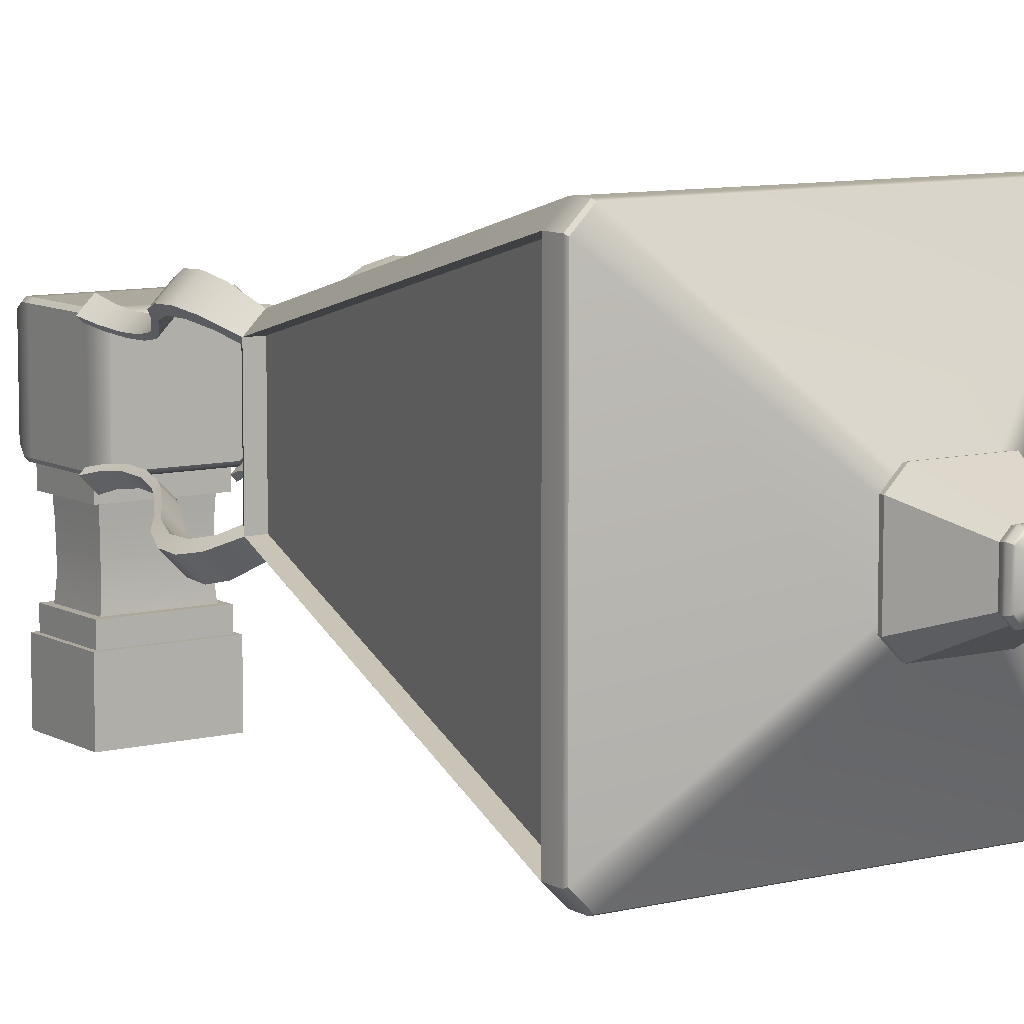
<metadata>
{"format":"obj","ext":"obj","renderer":"f3d","projection":"perspective","resolution":1024,"background":"white","views":[{"elev":8.9,"azim":146.0,"up":"+Z"}]}
</metadata>
<code>
g default
v 2.519 -7.298 2.521
v -2.519 -7.298 2.521
v 2.519 -7.298 -2.519
v -2.519 -7.298 -2.519
v 6.795 12.18 6.795
v -6.795 12.18 6.795
v 6.795 12.18 -6.791
v -6.795 12.18 -6.791
v -6.795 12.18 6.795
v -2.519 -7.298 -2.519
v -2.519 -7.298 2.521
v -6.795 12.18 -6.791
v -4.657 2.441 4.658
v -4.657 2.441 -4.655
v 2.519 -7.298 -2.519
v 6.795 12.18 -6.791
v -6.795 12.18 -6.791
v -2.519 -7.298 -2.519
v -4.657 2.441 -4.655
v 4.657 2.441 -4.655
v 2.519 -7.298 2.521
v 6.795 12.18 6.795
v 2.519 -7.298 -2.519
v 6.795 12.18 -6.791
v 4.657 2.441 4.658
v 4.657 2.441 -4.655
v 2.519 -7.298 2.521
v -2.519 -7.298 2.521
v 6.795 12.18 6.795
v -6.795 12.18 6.795
v -4.657 2.441 4.658
v 4.657 2.441 4.658
v -6.801 12.18 7.484
v -7.484 12.18 6.801
v -7.484 12.18 -6.801
v -6.801 12.18 -7.484
v 7.484 12.18 6.801
v 6.801 12.18 7.484
v 6.801 12.18 -7.484
v 7.484 12.18 -6.801
v -0.04434 22.76 0.04431
v 0.04431 22.76 0.04431
v 0.04431 22.76 -0.04431
v -0.04434 22.76 -0.04431
v -2.287 -7.761 2.969
v -2.969 -7.761 2.287
v -3.208 -7.298 2.526
v -2.526 -7.298 3.208
v -2.969 -7.761 -2.287
v -2.287 -7.761 -2.969
v -2.526 -7.298 -3.208
v -3.208 -7.298 -2.526
v 2.969 -7.761 2.287
v 2.286 -7.761 2.969
v 2.526 -7.298 3.208
v 3.208 -7.298 2.526
v 2.286 -7.761 -2.969
v 2.969 -7.761 -2.287
v 3.208 -7.298 -2.526
v 2.526 -7.298 -3.208
v -2.782 -7.912 2.099
v -2.099 -7.912 2.781
v -2.099 -7.912 -2.781
v -2.782 -7.912 -2.099
v 2.099 -7.912 2.781
v 2.781 -7.912 2.099
v 2.781 -7.912 -2.099
v 2.099 -7.912 -2.781
v -2.519 -7.298 2.521
v 6.795 12.18 6.795
v 6.795 12.18 -6.791
v -6.795 12.18 -6.791
v 0.8035 19.65 0.5625
v 1.023 19.02 0.7159
v 0.7158 19.02 1.023
v 0.5625 19.65 0.8035
v -0.7159 19.02 1.023
v -0.5625 19.65 0.8035
v -1.023 19.02 0.7159
v -0.8035 19.65 0.5625
v -1.023 19.02 -0.7159
v -0.8035 19.65 -0.5625
v -0.7159 19.02 -1.023
v -0.5625 19.65 -0.8035
v 0.7158 19.02 -1.023
v 0.5625 19.65 -0.8035
v 1.023 19.02 -0.7159
v 0.8035 19.65 -0.5625
v -2.078 16.5 1.463
v -2.105 16.68 1.473
v -2.078 16.5 -1.463
v -2.105 16.68 -1.473
v -1.463 16.5 2.078
v -1.473 16.68 2.105
v 1.463 16.5 2.078
v 1.473 16.68 2.105
v -1.463 16.5 -2.078
v -1.473 16.68 -2.105
v 1.463 16.5 -2.078
v 1.473 16.68 -2.105
v 2.078 16.5 1.463
v 2.105 16.68 1.473
v 2.078 16.5 -1.463
v 2.105 16.68 -1.473
v -1.818 16.19 1.319
v -1.818 16.19 -1.319
v -1.319 16.19 1.818
v 1.319 16.19 1.818
v -1.319 16.19 -1.818
v 1.319 16.19 -1.818
v 1.818 16.19 1.319
v 1.818 16.19 -1.319
v -7.484 12.95 6.801
v -7.426 13.07 6.746
v -6.801 12.95 7.484
v -6.746 13.07 7.426
v -6.801 12.95 -7.484
v -6.746 13.07 -7.426
v -7.484 12.95 -6.801
v -7.426 13.07 -6.746
v 6.801 12.95 7.484
v 6.746 13.07 7.426
v 7.484 12.95 6.801
v 7.426 13.07 6.746
v 7.484 12.95 -6.801
v 7.426 13.07 -6.746
v 6.801 12.95 -7.484
v 6.746 13.07 -7.426
v -1.974 -16.95 2.563
v -2.563 -16.95 1.974
v -2.181 -16.95 2.77
v -2.77 -16.95 2.181
v -2.563 -16.95 -1.974
v -1.974 -16.95 -2.563
v -2.77 -16.95 -2.181
v -2.181 -16.95 -2.77
v 2.563 -16.95 1.974
v 1.974 -16.95 2.563
v 2.77 -16.95 2.181
v 2.181 -16.95 2.77
v 1.974 -16.95 -2.563
v 2.563 -16.95 -1.974
v 2.181 -16.95 -2.77
v 2.77 -16.95 -2.181
v -1.983 -12.75 2.575
v -2.355 -11.82 3.058
v -2.191 -12.75 2.783
v -2.595 -11.82 3.297
v -2.783 -12.75 2.191
v -3.297 -11.82 2.595
v -2.575 -12.75 1.983
v -3.058 -11.82 2.355
v -2.575 -12.75 -1.983
v -3.058 -11.82 -2.355
v -2.783 -12.75 -2.191
v -3.297 -11.82 -2.595
v -2.191 -12.75 -2.783
v -2.595 -11.82 -3.297
v -1.983 -12.75 -2.575
v -2.355 -11.82 -3.058
v 2.575 -12.75 1.983
v 3.058 -11.82 2.355
v 2.783 -12.75 2.191
v 3.297 -11.82 2.595
v 2.191 -12.75 2.783
v 2.595 -11.82 3.297
v 1.983 -12.75 2.575
v 2.355 -11.82 3.058
v 1.983 -12.75 -2.575
v 2.355 -11.82 -3.058
v 2.191 -12.75 -2.783
v 2.595 -11.82 -3.297
v 2.783 -12.75 -2.191
v 3.297 -11.82 -2.595
v 2.575 -12.75 -1.983
v 3.058 -11.82 -2.355
v -2.821 -10.34 3.663
v -2.589 -11.34 3.362
v -3.663 -10.34 2.821
v -3.362 -11.34 2.589
v -2.825 -9.352 3.669
v -2.611 -8.37 3.391
v -3.669 -9.352 2.825
v -3.391 -8.37 2.611
v -3.192 -9.352 4.055
v -3.008 -8.37 3.821
v -3.158 -10.34 4.012
v -2.892 -11.34 3.674
v -4.055 -9.352 3.192
v -3.821 -8.37 3.008
v -4.012 -10.34 3.158
v -3.674 -11.34 2.892
v -3.663 -10.34 -2.821
v -3.362 -11.34 -2.589
v -2.821 -10.34 -3.663
v -2.589 -11.34 -3.362
v -3.669 -9.352 -2.825
v -3.391 -8.37 -2.611
v -2.825 -9.352 -3.669
v -2.611 -8.37 -3.391
v -4.055 -9.352 -3.192
v -3.821 -8.37 -3.008
v -4.012 -10.34 -3.158
v -3.674 -11.34 -2.892
v -3.192 -9.352 -4.055
v -3.008 -8.37 -3.821
v -3.158 -10.34 -4.012
v -2.892 -11.34 -3.674
v 3.663 -10.34 2.821
v 3.362 -11.34 2.589
v 2.821 -10.34 3.663
v 2.589 -11.34 3.362
v 3.669 -9.352 2.825
v 3.391 -8.37 2.611
v 2.825 -9.352 3.669
v 2.611 -8.37 3.391
v 4.055 -9.352 3.192
v 3.821 -8.37 3.008
v 4.012 -10.34 3.158
v 3.674 -11.34 2.892
v 3.192 -9.352 4.055
v 3.008 -8.37 3.821
v 3.158 -10.34 4.012
v 2.892 -11.34 3.674
v 2.821 -10.34 -3.663
v 2.589 -11.34 -3.362
v 3.663 -10.34 -2.821
v 3.362 -11.34 -2.589
v 2.825 -9.352 -3.669
v 2.611 -8.37 -3.391
v 3.669 -9.352 -2.825
v 3.391 -8.37 -2.611
v 3.192 -9.352 -4.055
v 3.008 -8.37 -3.821
v 3.158 -10.34 -4.012
v 2.892 -11.34 -3.674
v 4.055 -9.352 -3.192
v 3.821 -8.37 -3.008
v 4.012 -10.34 -3.158
v 3.674 -11.34 -2.892
v -1.733 -14.09 2.251
v -1.886 -13.09 2.449
v -1.914 -14.09 2.431
v -2.08 -13.09 2.643
v -1.703 -15.15 2.212
v -1.798 -16.16 2.335
v -1.882 -15.15 2.391
v -1.986 -16.16 2.523
v -2.212 -15.15 1.703
v -2.335 -16.16 1.798
v -2.251 -14.09 1.733
v -2.449 -13.09 1.886
v -2.391 -15.15 1.882
v -2.523 -16.16 1.986
v -2.431 -14.09 1.914
v -2.643 -13.09 2.081
v -2.251 -14.09 -1.733
v -2.449 -13.09 -1.886
v -2.431 -14.09 -1.914
v -2.643 -13.09 -2.081
v -2.212 -15.15 -1.703
v -2.335 -16.16 -1.798
v -2.391 -15.15 -1.882
v -2.523 -16.16 -1.986
v -1.703 -15.15 -2.212
v -1.798 -16.16 -2.335
v -1.733 -14.09 -2.251
v -1.886 -13.09 -2.449
v -1.882 -15.15 -2.391
v -1.986 -16.16 -2.523
v -1.914 -14.09 -2.431
v -2.08 -13.09 -2.643
v 2.251 -14.09 1.733
v 2.449 -13.09 1.886
v 2.431 -14.09 1.914
v 2.643 -13.09 2.081
v 2.212 -15.15 1.703
v 2.335 -16.16 1.798
v 2.391 -15.15 1.882
v 2.523 -16.16 1.986
v 1.703 -15.15 2.212
v 1.798 -16.16 2.335
v 1.733 -14.09 2.251
v 1.886 -13.09 2.449
v 1.882 -15.15 2.391
v 1.986 -16.16 2.523
v 1.914 -14.09 2.431
v 2.081 -13.09 2.643
v 1.733 -14.09 -2.251
v 1.886 -13.09 -2.449
v 1.914 -14.09 -2.431
v 2.081 -13.09 -2.643
v 1.703 -15.15 -2.212
v 1.798 -16.16 -2.335
v 1.882 -15.15 -2.391
v 1.986 -16.16 -2.523
v 2.212 -15.15 -1.703
v 2.335 -16.16 -1.798
v 2.251 -14.09 -1.733
v 2.449 -13.09 -1.886
v 2.391 -15.15 -1.882
v 2.523 -16.16 -1.986
v 2.431 -14.09 -1.914
v 2.643 -13.09 -2.081
v 1.08 19.29 0.7563
v 1.079 19.2 0.7555
v 1.08 19.29 -0.7563
v 1.079 19.2 -0.7555
v 1.041 19.43 0.7286
v 0.9935 19.5 0.6954
v 0.7286 19.43 1.041
v 0.6954 19.5 0.9934
v 0.7563 19.29 1.08
v 0.7555 19.2 1.079
v 1.041 19.43 -0.7286
v 0.9935 19.5 -0.6954
v 0.7563 19.29 -1.08
v 0.7555 19.2 -1.079
v 0.7286 19.43 -1.041
v 0.6954 19.5 -0.9934
v -0.7286 19.43 1.041
v -0.6955 19.5 0.9934
v -0.7563 19.29 1.08
v -0.7555 19.2 1.079
v -1.041 19.43 0.7286
v -0.9934 19.5 0.6954
v -1.08 19.29 0.7563
v -1.079 19.2 0.7555
v -1.041 19.43 -0.7286
v -0.9934 19.5 -0.6954
v -1.08 19.29 -0.7563
v -1.079 19.2 -0.7555
v -0.7286 19.43 -1.041
v -0.6955 19.5 -0.9934
v -0.7563 19.29 -1.08
v -0.7555 19.2 -1.079
v -5.346 2.441 4.663
v -4.657 2.441 4.658
v -4.663 2.441 5.346
v -4.663 2.441 -5.346
v -4.657 2.441 -4.655
v -5.346 2.441 -4.664
v 4.663 2.441 5.346
v 4.657 2.441 4.658
v 5.346 2.441 4.663
v 5.346 2.441 -4.664
v 4.657 2.441 -4.655
v 4.663 2.441 -5.346
v 2.519 -7.298 2.521
v 2.519 -7.298 2.521
v 2.519 -7.298 2.521
v 2.519 -7.298 2.521
v -2.519 -7.298 2.521
v -2.519 -7.298 2.521
v -2.519 -7.298 2.521
v 6.795 12.18 6.795
v 6.795 12.18 6.795
v 6.795 12.18 6.795
v -6.795 12.18 6.795
v -6.795 12.18 6.795
v -6.795 12.18 6.795
v -6.795 12.18 6.795
v 2.519 -7.298 -2.519
v 2.519 -7.298 -2.519
v 2.519 -7.298 -2.519
v 2.519 -7.298 -2.519
v 6.795 12.18 -6.791
v 6.795 12.18 -6.791
v 6.795 12.18 -6.791
v -6.795 12.18 -6.791
v -6.795 12.18 -6.791
v -6.795 12.18 -6.791
v -2.519 -7.298 -2.519
v -2.519 -7.298 -2.519
v -2.519 -7.298 -2.519
v -2.519 -7.298 -2.519
v -4.657 2.441 4.658
v -4.657 2.441 4.658
v -4.657 2.441 4.658
v -4.657 2.441 -4.655
v -4.657 2.441 -4.655
v -4.657 2.441 -4.655
v 4.657 2.441 4.658
v 4.657 2.441 4.658
v 4.657 2.441 4.658
v 4.657 2.441 -4.655
v 4.657 2.441 -4.655
v 4.657 2.441 -4.655
v -1.575 -22.58 1.417
v -1.417 -22.58 1.575
v 1.417 -22.58 1.575
v 1.575 -22.58 1.417
v -1.417 -22.58 -1.575
v -1.575 -22.58 -1.417
v 1.575 -22.58 -1.417
v 1.417 -22.58 -1.575
v -2.058 -21.81 1.901
v -1.901 -21.81 2.058
v -1.608 -22.34 1.765
v -1.765 -22.34 1.608
v 1.901 -21.81 2.058
v 2.058 -21.81 1.901
v 1.765 -22.34 1.608
v 1.608 -22.34 1.765
v -1.901 -21.81 -2.058
v -2.058 -21.81 -1.901
v -1.765 -22.34 -1.608
v -1.608 -22.34 -1.765
v 2.058 -21.81 -1.901
v 1.901 -21.81 -2.058
v 1.608 -22.34 -1.765
v 1.765 -22.34 -1.608
v -2.335 -20.99 2.178
v -2.178 -20.99 2.335
v 2.178 -20.99 2.335
v 2.335 -20.99 2.178
v -2.178 -20.99 -2.335
v -2.335 -20.99 -2.178
v 2.335 -20.99 -2.178
v 2.178 -20.99 -2.335
v 1.932 -16.33 2.09
v 2.09 -16.33 1.932
v 1.932 -16.33 -2.09
v 2.09 -16.33 -1.932
v -2.09 -16.33 1.932
v -1.932 -16.33 2.09
v -1.932 -16.33 -2.09
v -2.09 -16.33 -1.932
v -2.049 -16.47 2.206
v -2.166 -16.82 2.323
v -2.323 -16.82 2.166
v -2.206 -16.47 2.049
v 2.206 -16.47 2.049
v 2.323 -16.82 2.166
v 2.166 -16.82 2.323
v 2.049 -16.47 2.206
v -2.206 -16.47 -2.049
v -2.323 -16.82 -2.166
v -2.166 -16.82 -2.323
v -2.049 -16.47 -2.206
v 2.049 -16.47 -2.206
v 2.166 -16.82 -2.323
v 2.323 -16.82 -2.166
v 2.206 -16.47 -2.049
v -1.422 -22.68 1.579
v -1.393 -22.76 1.504
v -1.579 -22.68 1.422
v -1.503 -22.76 1.393
v 1.579 -22.68 1.422
v 1.504 -22.76 1.393
v 1.393 -22.76 1.504
v 1.422 -22.68 1.579
v -1.579 -22.68 -1.422
v -1.504 -22.76 -1.393
v -1.393 -22.76 -1.504
v -1.422 -22.68 -1.579
v 1.422 -22.68 -1.579
v 1.393 -22.76 -1.504
v 1.579 -22.68 -1.422
v 1.503 -22.76 -1.393
v -2.167 -17.24 2.324
v -2.176 -20.58 2.334
v -2.334 -20.58 2.176
v -2.324 -17.24 2.167
v -2.334 -20.58 -2.176
v -2.324 -17.24 -2.167
v -2.176 -20.58 -2.334
v -2.167 -17.24 -2.324
v 2.176 -20.58 -2.334
v 2.167 -17.24 -2.324
v 2.334 -20.58 -2.176
v 2.324 -17.24 -2.167
v 2.334 -20.58 2.176
v 2.324 -17.24 2.167
v 2.176 -20.58 2.334
v 2.167 -17.24 2.324
v -2.167 -17.22 -9.938
v -2.176 -20.55 -9.948
v 2.167 -17.22 -9.938
v 2.176 -20.55 -9.948
v -2.167 -17.23 -7.131
v 2.167 -17.23 -7.131
v 2.176 -20.57 -7.141
v -2.176 -20.57 -7.141
v -2.366 -20.75 -7.142
v -2.357 -17.04 -7.131
v -2.357 -17.03 -9.938
v -2.366 -20.74 -9.948
v 2.357 -17.04 -7.131
v 2.357 -17.03 -9.938
v 2.366 -20.75 -7.142
v 2.366 -20.74 -9.948
v -2.167 -17.24 -3.083
v 2.167 -17.24 -3.083
v 2.176 -20.57 -3.101
v -2.176 -20.57 -3.101
v -2.167 -17.23 -6.274
v -2.176 -20.57 -6.293
v 2.176 -20.57 -6.293
v 2.167 -17.23 -6.274
v 1.853 -17.55 -6.275
v -1.853 -17.55 -6.275
v 1.863 -20.26 -6.292
v -1.863 -20.26 -6.292
v -1.853 -17.55 -3.083
v 1.853 -17.55 -3.083
v 1.863 -20.26 -3.101
v -1.863 -20.26 -3.101
v -1.788 -17.61 -4.661
v -1.811 -17.59 -3.843
v 1.788 -17.61 -4.661
v 1.811 -17.59 -3.843
v -1.788 -17.61 -5.479
v 1.788 -17.61 -5.479
v -1.797 -20.19 -5.488
v -1.797 -20.19 -4.67
v -1.82 -20.22 -3.852
v 1.797 -20.19 -4.67
v 1.82 -20.22 -3.852
v 1.797 -20.19 -5.488
g pasted__polySurface77 group1
f 4 2 1 3
f 6 8 7 5
f 10 11 13 14
f 14 13 9 12
f 19 20 15 18
f 17 16 20 19
f 25 26 24 22
f 21 23 26 25
f 31 32 29 30
f 28 27 32 31
f 65 68 67 66
f 339 337 47 48
f 342 340 51 52
f 345 343 55 56
f 348 346 59 60
f 45 46 61 62
f 130 129 131 132
f 49 50 63 64
f 134 133 135 136
f 53 54 65 66
f 138 137 139 140
f 57 58 67 68
f 142 141 143 144
f 46 47 52 49
f 48 45 54 55
f 50 51 60 57
f 56 53 58 59
f 61 46 49 64
f 45 62 65 54
f 53 66 67 58
f 63 50 57 68
f 44 41 42 43
f 62 63 68 65
f 64 63 62 61
f 48 55 352 355
f 55 343 384 349
f 38 33 362 357
f 338 339 48 354
f 56 59 366 351
f 59 346 387 363
f 40 37 70 368
f 344 345 56 350
f 36 39 71 372
f 347 348 60 364
f 60 51 376 365
f 51 340 381 373
f 52 47 69 375
f 47 337 378 353
f 34 35 72 361
f 341 342 52 374
f 76 73 42
f 78 76 42 41
f 80 78 41
f 82 80 41 44
f 84 82 44
f 86 84 44 43
f 88 86 43
f 73 88 43 42
f 89 90 92 91
f 90 89 93 94
f 91 92 98 97
f 94 93 95 96
f 96 95 101 102
f 97 98 100 99
f 99 100 104 103
f 102 101 103 104
f 96 102 74 75
f 90 94 77 79
f 104 100 85 87
f 98 92 81 83
f 94 96 75 77
f 102 104 87 74
f 100 98 83 85
f 92 90 79 81
f 105 89 91 106
f 89 105 107 93
f 93 107 108 95
f 109 97 99 110
f 97 109 106 91
f 95 108 111 101
f 101 111 112 103
f 103 112 110 99
f 113 114 120 119
f 114 113 115 116
f 116 115 121 122
f 117 118 128 127
f 118 117 119 120
f 122 121 123 124
f 124 123 125 126
f 126 125 127 128
f 34 33 115 113
f 119 117 36 35
f 123 121 38 37
f 127 125 40 39
f 34 113 119 35
f 115 33 38 121
f 123 37 40 125
f 127 39 36 117
f 114 116 107 105
f 118 120 106 109
f 122 124 111 108
f 126 128 110 112
f 116 122 108 107
f 109 110 128 118
f 124 126 112 111
f 120 114 105 106
f 145 146 148 147
f 146 145 151 152
f 147 148 150 149
f 149 150 152 151
f 153 154 156 155
f 154 153 159 160
f 155 156 158 157
f 157 158 160 159
f 161 162 164 163
f 162 161 167 168
f 163 164 166 165
f 165 166 168 167
f 169 170 172 171
f 170 169 175 176
f 171 172 174 173
f 173 174 176 175
f 177 178 180 179
f 178 177 187 188
f 179 180 192 191
f 181 182 186 185
f 182 181 183 184
f 184 183 189 190
f 185 186 190 189
f 188 187 191 192
f 193 194 196 195
f 194 193 203 204
f 195 196 208 207
f 197 198 202 201
f 198 197 199 200
f 200 199 205 206
f 201 202 206 205
f 204 203 207 208
f 209 210 212 211
f 210 209 219 220
f 211 212 224 223
f 213 214 218 217
f 214 213 215 216
f 216 215 221 222
f 217 218 222 221
f 220 219 223 224
f 225 226 228 227
f 226 225 235 236
f 227 228 240 239
f 229 230 234 233
f 230 229 231 232
f 232 231 237 238
f 233 234 238 237
f 236 235 239 240
f 241 242 244 243
f 242 241 251 252
f 243 244 256 255
f 245 246 250 249
f 246 245 247 248
f 248 247 253 254
f 249 250 254 253
f 252 251 255 256
f 257 258 260 259
f 258 257 267 268
f 259 260 272 271
f 261 262 266 265
f 262 261 263 264
f 264 263 269 270
f 265 266 270 269
f 268 267 271 272
f 273 274 276 275
f 274 273 283 284
f 275 276 288 287
f 277 278 282 281
f 278 277 279 280
f 280 279 285 286
f 281 282 286 285
f 284 283 287 288
f 289 290 292 291
f 290 289 299 300
f 291 292 304 303
f 293 294 298 297
f 294 293 295 296
f 296 295 301 302
f 297 298 302 301
f 300 299 303 304
f 181 177 179 183
f 177 181 185 187
f 187 185 189 191
f 191 189 183 179
f 197 193 195 199
f 193 197 201 203
f 203 201 205 207
f 207 205 199 195
f 213 209 211 215
f 209 213 217 219
f 219 217 221 223
f 223 221 215 211
f 229 225 227 231
f 225 229 233 235
f 235 233 237 239
f 239 237 231 227
f 245 241 243 247
f 241 245 249 251
f 251 249 253 255
f 255 253 247 243
f 261 257 259 263
f 257 261 265 267
f 267 265 269 271
f 271 269 263 259
f 277 273 275 279
f 273 277 281 283
f 283 281 285 287
f 287 285 279 275
f 293 289 291 295
f 289 293 297 299
f 299 297 301 303
f 303 301 295 291
f 151 145 242 252
f 145 147 244 242
f 147 149 256 244
f 149 151 252 256
f 159 153 258 268
f 153 155 260 258
f 155 157 272 260
f 157 159 268 272
f 167 161 274 284
f 161 163 276 274
f 163 165 288 276
f 165 167 284 288
f 175 169 290 300
f 169 171 292 290
f 171 173 304 292
f 173 175 300 304
f 178 188 148 146
f 188 192 150 148
f 192 180 152 150
f 180 178 146 152
f 194 204 156 154
f 204 208 158 156
f 208 196 160 158
f 196 194 154 160
f 210 220 164 162
f 220 224 166 164
f 224 212 168 166
f 212 210 162 168
f 226 236 172 170
f 236 240 174 172
f 240 228 176 174
f 228 226 170 176
f 45 48 186 182
f 48 47 190 186
f 47 46 184 190
f 46 45 182 184
f 49 52 202 198
f 52 51 206 202
f 51 50 200 206
f 50 49 198 200
f 53 56 218 214
f 56 55 222 218
f 55 54 216 222
f 54 53 214 216
f 57 60 234 230
f 60 59 238 234
f 59 58 232 238
f 58 57 230 232
f 250 246 129 130
f 254 250 130 132
f 248 254 132 131
f 246 248 131 129
f 266 262 133 134
f 270 266 134 136
f 264 270 136 135
f 262 264 135 133
f 282 278 137 138
f 286 282 138 140
f 280 286 140 139
f 278 280 139 137
f 298 294 141 142
f 302 298 142 144
f 296 302 144 143
f 294 296 143 141
f 305 306 308 307
f 306 305 313 314
f 307 308 318 317
f 309 310 312 311
f 310 309 315 316
f 311 312 322 321
f 314 313 323 324
f 316 315 319 320
f 317 318 336 335
f 320 319 333 334
f 321 322 326 325
f 324 323 327 328
f 325 326 330 329
f 328 327 331 332
f 329 330 334 333
f 332 331 335 336
f 305 309 311 313
f 309 305 307 315
f 315 307 317 319
f 313 311 321 323
f 323 321 325 327
f 327 325 329 331
f 331 329 333 335
f 335 333 319 317
f 308 306 74 87
f 74 306 314 75
f 75 314 324 77
f 77 324 328 79
f 79 328 332 81
f 81 332 336 83
f 83 336 318 85
f 85 318 308 87
f 312 310 73 76
f 322 312 76 78
f 326 322 78 80
f 330 326 80 82
f 334 330 82 84
f 320 334 84 86
f 316 320 86 88
f 73 310 316 88
f 379 337 34 360
f 33 339 377 359
f 33 34 337 339
f 382 340 36 371
f 35 342 380 370
f 35 36 340 342
f 385 343 38 358
f 37 345 383 356
f 37 38 343 345
f 388 346 40 369
f 39 348 386 367
f 39 40 346 348
f 425 426 421 422
f 389 390 399 400
f 391 392 403 404
f 393 394 407 408
f 395 396 411 412
f 397 398 414 413
f 398 397 400 399
f 401 402 416 415
f 402 401 404 403
f 405 406 418 417
f 406 405 408 407
f 409 410 420 419
f 410 409 412 411
f 398 399 404 401
f 400 397 406 407
f 402 403 412 409
f 408 405 410 411
f 414 398 401 415
f 397 413 418 406
f 405 417 420 410
f 409 419 416 402
f 394 389 400 407
f 396 393 408 411
f 392 395 412 403
f 390 391 404 399
f 425 422 424 428
f 428 424 423 427
f 429 430 435 436
f 430 429 432 431
f 431 432 437 438
f 433 434 443 444
f 434 433 436 435
f 438 437 440 439
f 439 440 441 442
f 442 441 444 443
f 422 421 436 433
f 423 424 444 441
f 426 425 432 429
f 428 427 440 437
f 422 433 444 424
f 436 421 426 429
f 432 425 428 437
f 423 441 440 427
f 445 446 451 452
f 446 445 447 448
f 448 447 453 454
f 449 450 460 459
f 450 449 452 451
f 454 453 456 455
f 455 456 457 458
f 458 457 459 460
f 390 389 447 445
f 392 391 452 449
f 394 393 456 453
f 396 395 459 457
f 390 445 452 391
f 447 389 394 453
f 392 449 459 395
f 456 393 396 457
f 448 450 451 446
f 460 454 455 458
f 448 454 460 450
f 461 462 475 476
f 462 461 464 463
f 463 464 466 465
f 465 466 468 467
f 469 470 472 471
f 471 472 474 473
f 473 474 476 475
f 413 414 462 463
f 415 416 473 475
f 417 418 465 467
f 419 420 469 471
f 418 413 463 465
f 420 417 467 469
f 416 419 471 473
f 414 415 475 462
f 464 461 430 431
f 466 464 431 438
f 468 466 438 439
f 470 468 439 442
f 472 470 442 443
f 474 472 443 434
f 476 474 434 435
f 461 476 435 430
f 485 486 487 488
f 486 489 490 487
f 489 491 492 490
f 491 485 488 492
f 484 481 486 485
f 477 478 488 487
f 481 482 489 486
f 479 477 487 490
f 482 483 491 489
f 480 479 490 492
f 483 484 485 491
f 478 480 492 488
f 468 470 494 493
f 470 469 495 494
f 469 467 496 495
f 467 468 493 496
f 498 497 481 484
f 499 498 484 483
f 500 499 483 482
f 497 500 482 481
f 500 497 502 501
f 499 500 501 503
f 498 499 503 504
f 497 498 504 502
f 493 494 506 505
f 494 495 507 506
f 495 496 508 507
f 496 493 505 508
f 509 510 512 511
f 510 509 516 517
f 511 512 519 518
f 515 513 502 504
f 513 514 501 502
f 514 520 503 501
f 520 515 504 503
f 517 516 518 519
f 513 509 511 514
f 509 513 515 516
f 514 511 518 520
f 520 518 516 515
f 505 506 512 510
f 506 507 519 512
f 507 508 517 519
f 508 505 510 517

</code>
